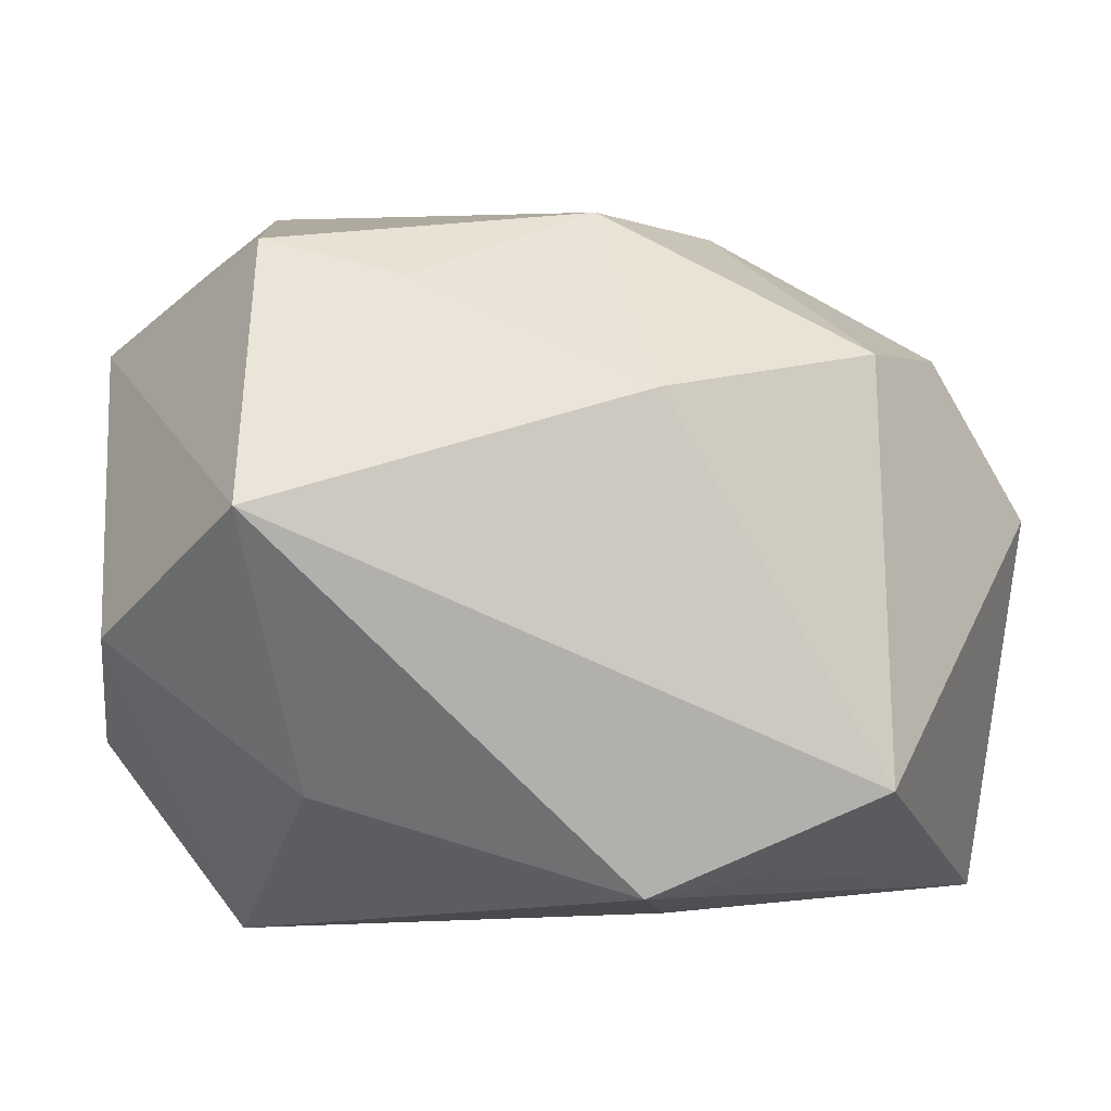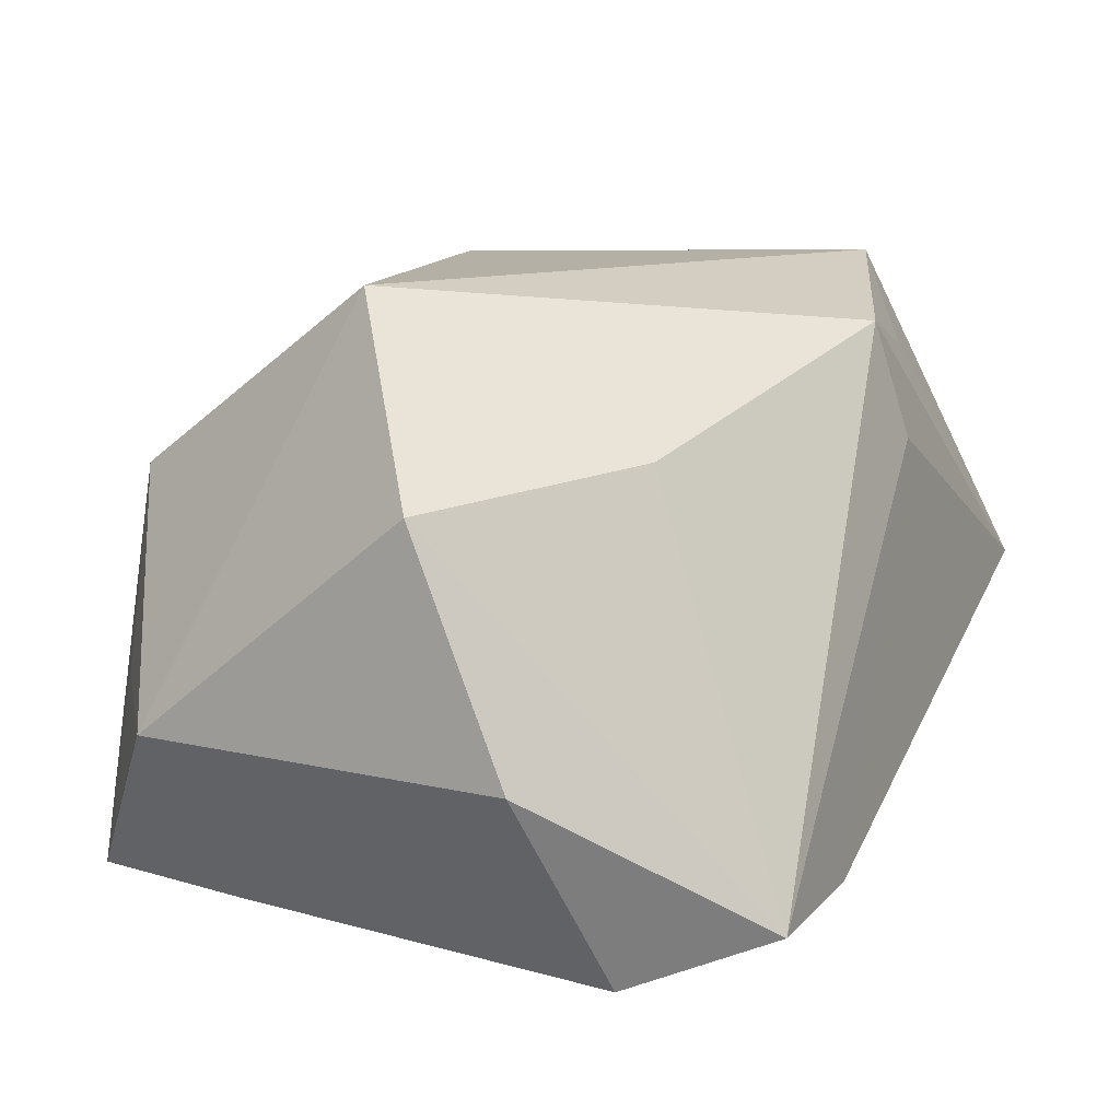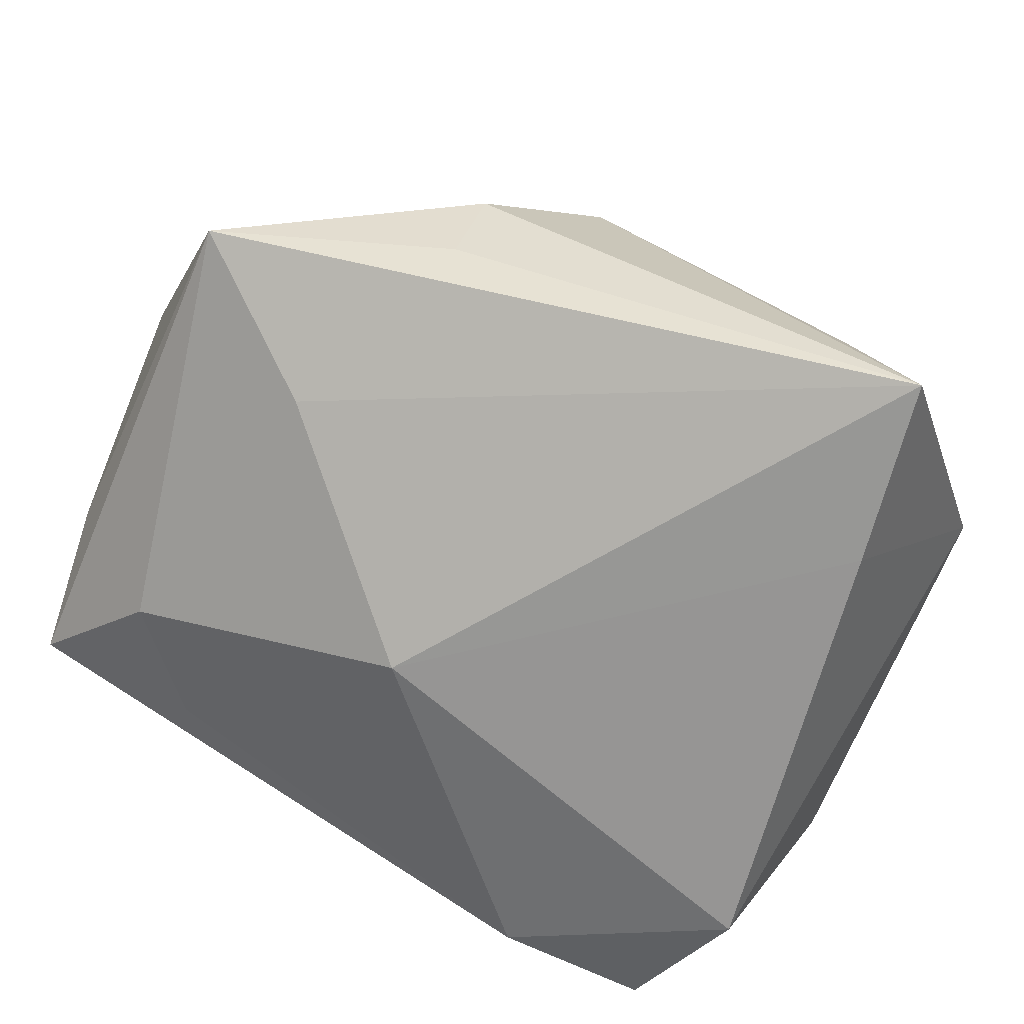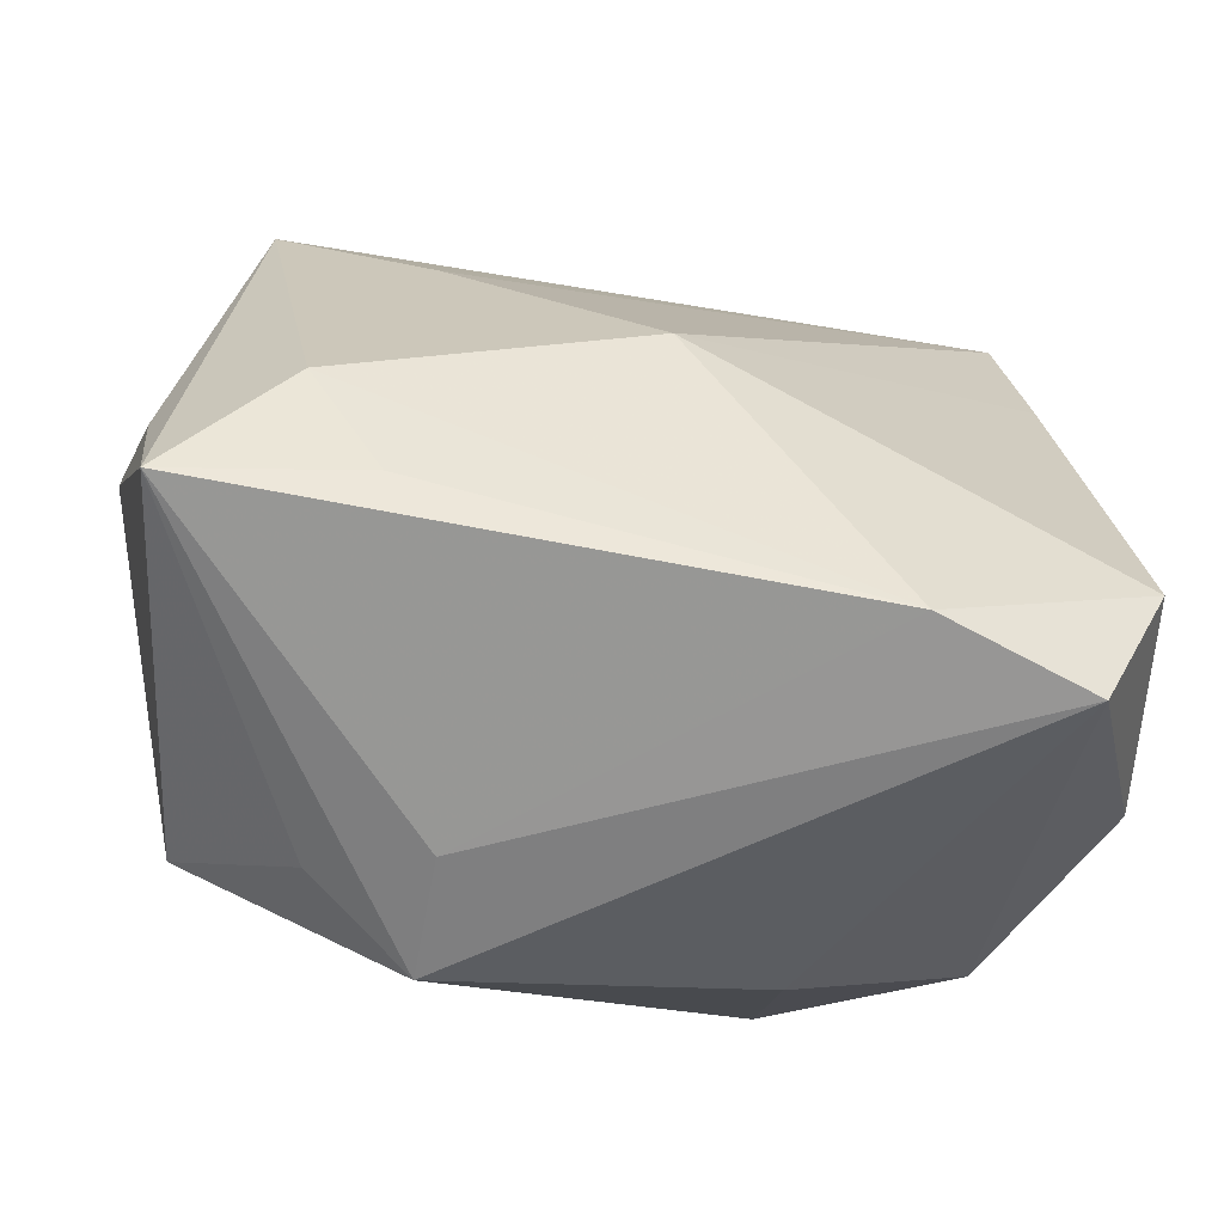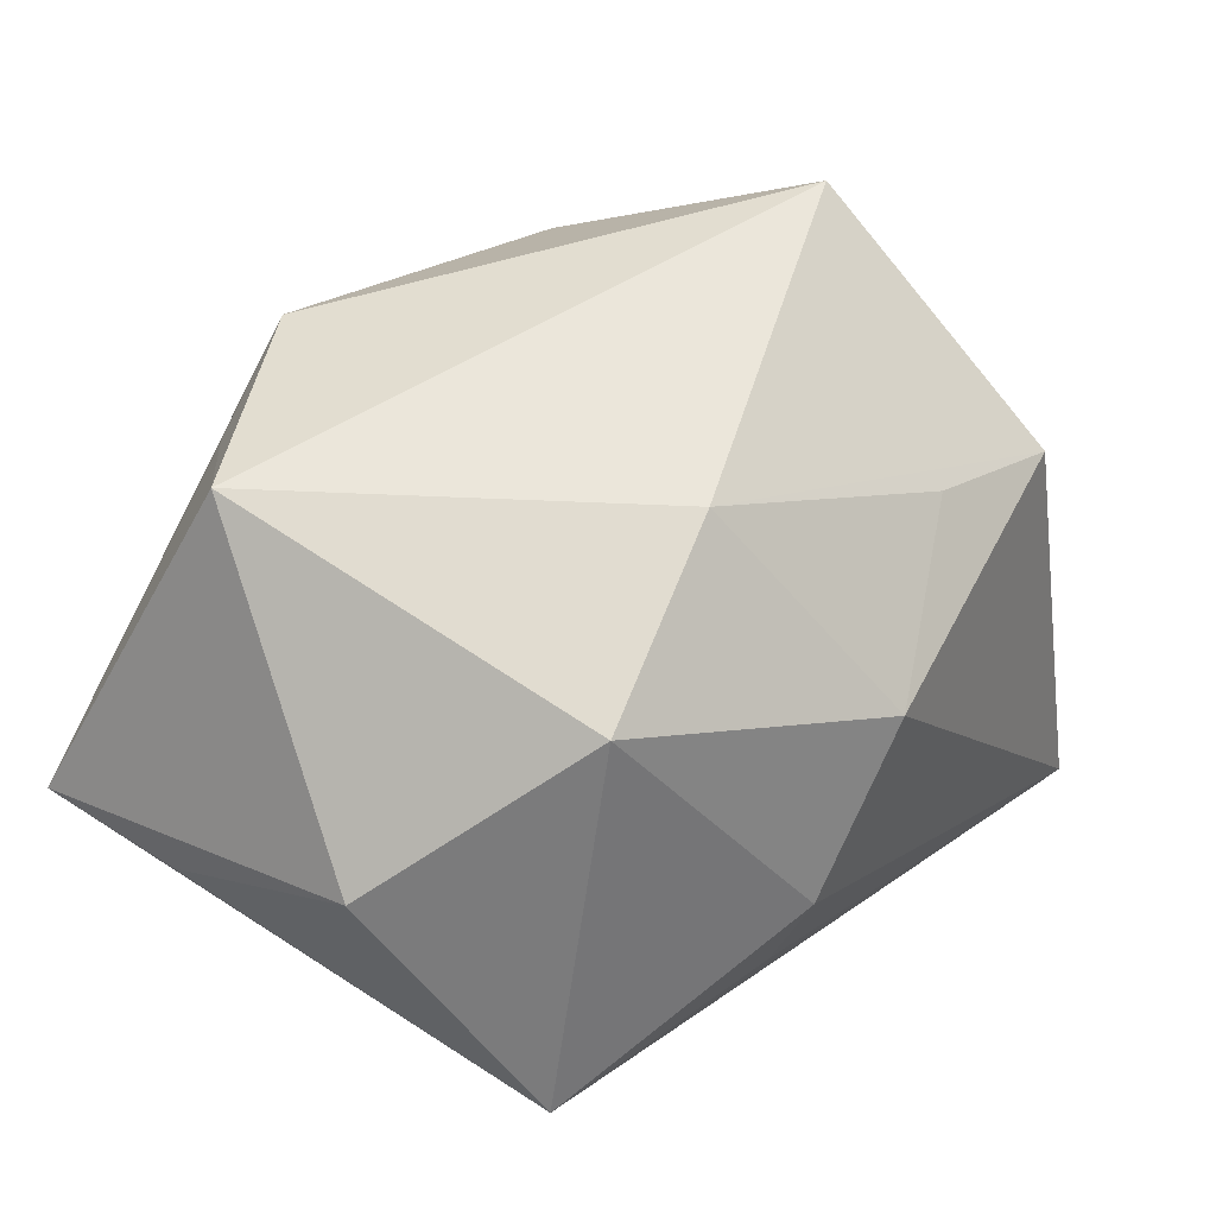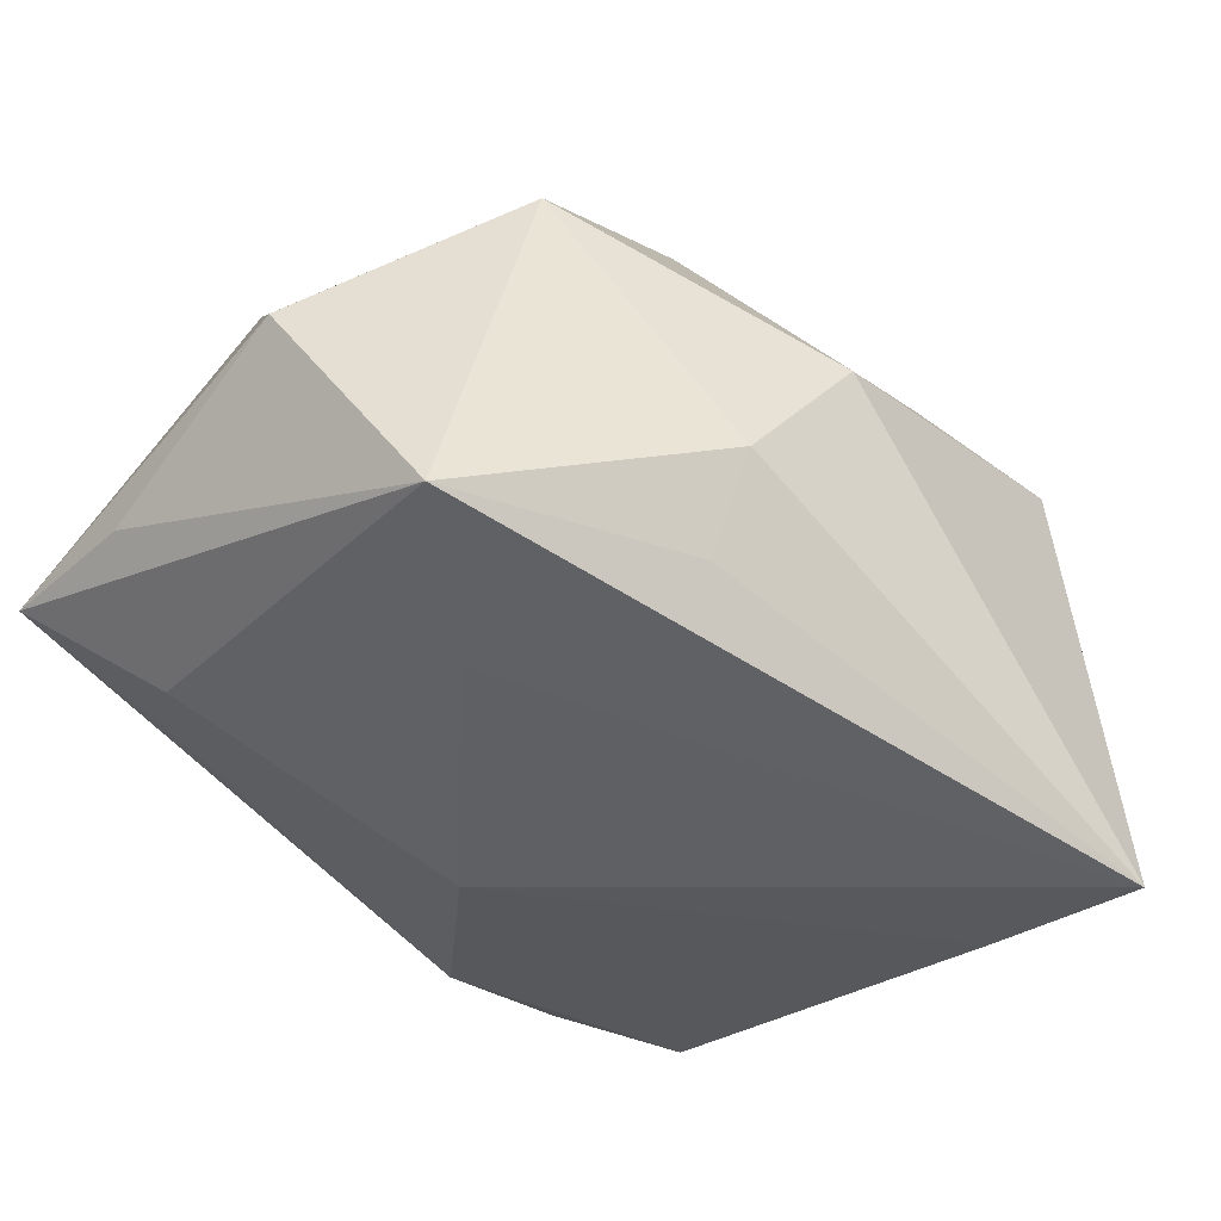
<metadata>
{"format":"obj","ext":"obj","renderer":"f3d","projection":"perspective","resolution":1024,"background":"white","views":[{"elev":-3.1,"azim":-8.1,"up":"+Y"},{"elev":11.7,"azim":-61.7,"up":"+Z"},{"elev":-67.3,"azim":158.2,"up":"+Z"},{"elev":-70.0,"azim":151.1,"up":"+Y"},{"elev":54.8,"azim":123.3,"up":"+Z"},{"elev":-25.8,"azim":134.9,"up":"+Z"}]}
</metadata>
<code>
v 0.005494 -0.02506 0.02167
v 0.005978 0.01216 0.0257
v 0.008704 -0.02687 0.01206
v 0.02314 0.01539 0.02149
v -0.01003 -0.02969 -0.01914
v 0.03725 -0.026 -0.00237
v 0.03065 -0.01573 -0.0102
v 0.02328 -0.01714 0.0257
v -0.01896 -0.01779 0.01336
v 0.01662 0.02527 -0.009051
v 0.015 0.0277 -0.0006452
v -0.03426 -0.014 -0.008406
v -0.03419 -0.005884 0.01075
v -0.02467 0.003211 0.0257
v -0.01998 0.03289 -0.02464
v -0.02257 0.02491 0.01056
v 0.003765 0.02774 0.009973
v -0.02588 0.02502 -0.00587
v 0.009507 -0.006942 -0.02195
v -0.01157 0.02164 0.01521
v 0.03627 0.01884 -0.008133
v 0.02366 -0.02414 -0.008978
v -0.03425 0.01799 -0.008075
v -0.02623 -0.01849 -0.02459
v 0.02465 0.009508 -0.0142
v -0.0227 -0.03041 -0.0195
v -0.02195 0.01757 -0.02473
v 0.01566 -0.02327 0.01869
v 0.03812 -0.01296 -0.0006948
v 0.03812 0.003704 0.0102
f 7 21 6
f 7 5 19
f 19 15 25
f 15 21 25
f 25 7 19
f 21 7 25
f 10 15 11
f 11 21 10
f 10 21 15
f 11 15 17
f 15 16 17
f 16 20 17
f 9 1 14
f 4 21 11
f 11 17 4
f 3 5 6
f 6 1 3
f 14 16 23
f 6 5 22
f 22 7 6
f 5 7 22
f 19 5 24
f 12 23 24
f 13 9 14
f 14 23 13
f 13 23 12
f 6 21 29
f 14 1 8
f 18 16 15
f 15 23 18
f 18 23 16
f 26 24 5
f 12 24 26
f 1 9 26
f 26 13 12
f 9 13 26
f 5 3 26
f 26 3 1
f 27 15 19
f 19 24 27
f 27 23 15
f 27 24 23
f 28 1 6
f 6 8 28
f 28 8 1
f 6 29 30
f 30 8 6
f 4 8 30
f 21 4 30
f 30 29 21
f 14 8 2
f 2 8 4
f 2 16 14
f 2 20 16
f 2 17 20
f 2 4 17

</code>
